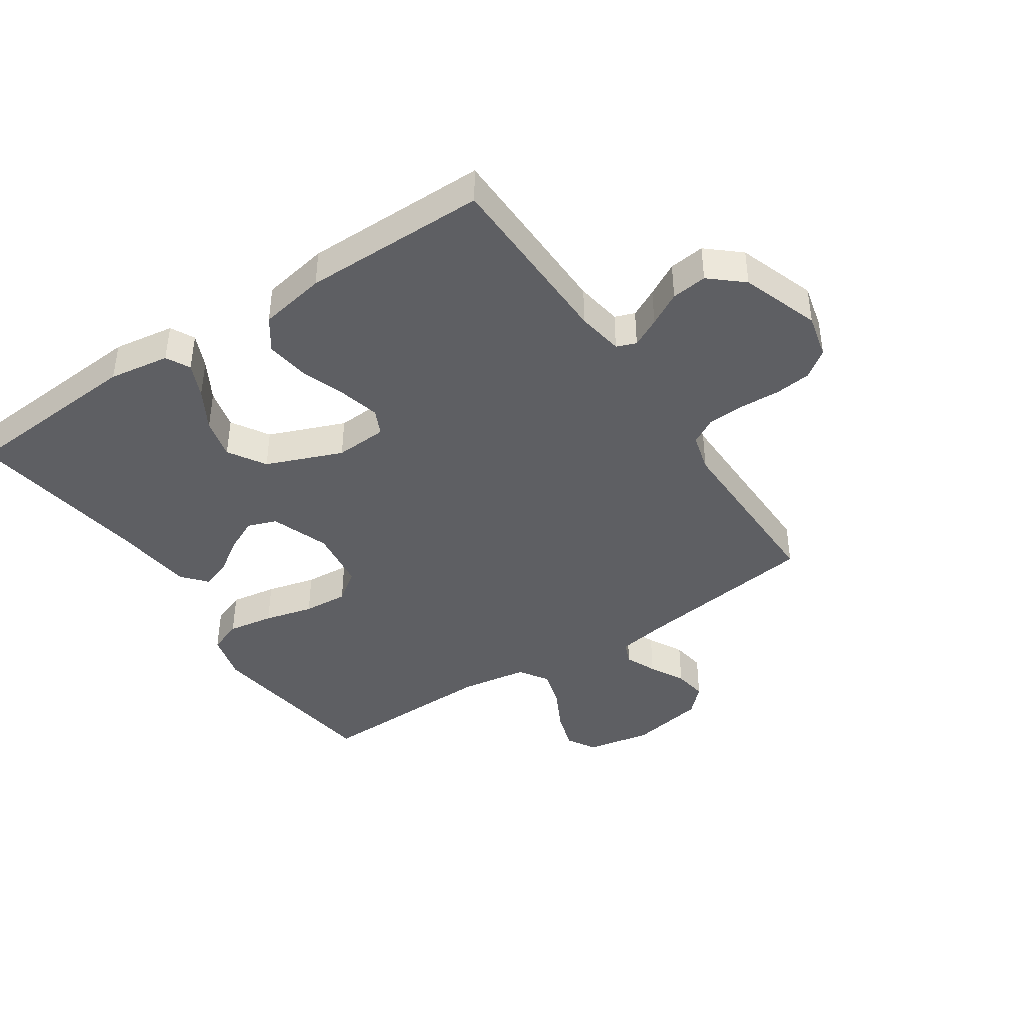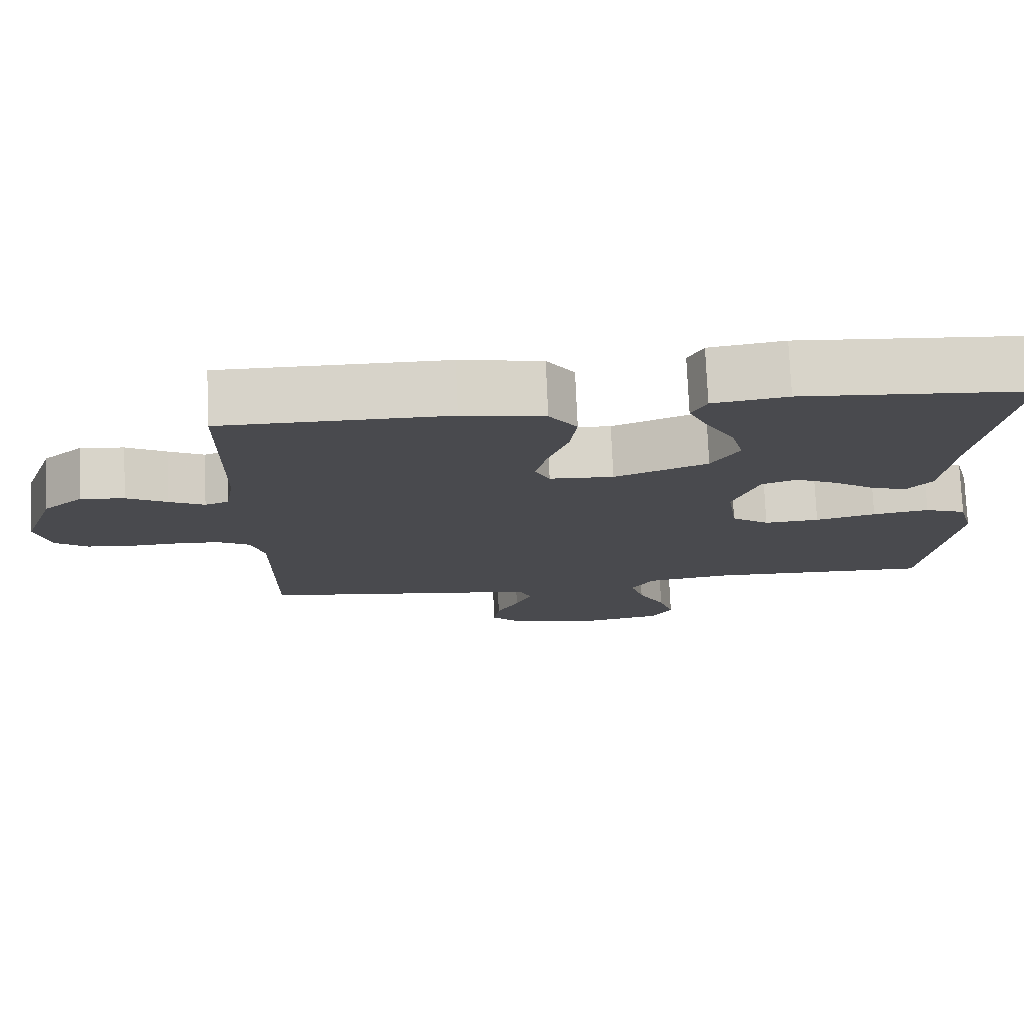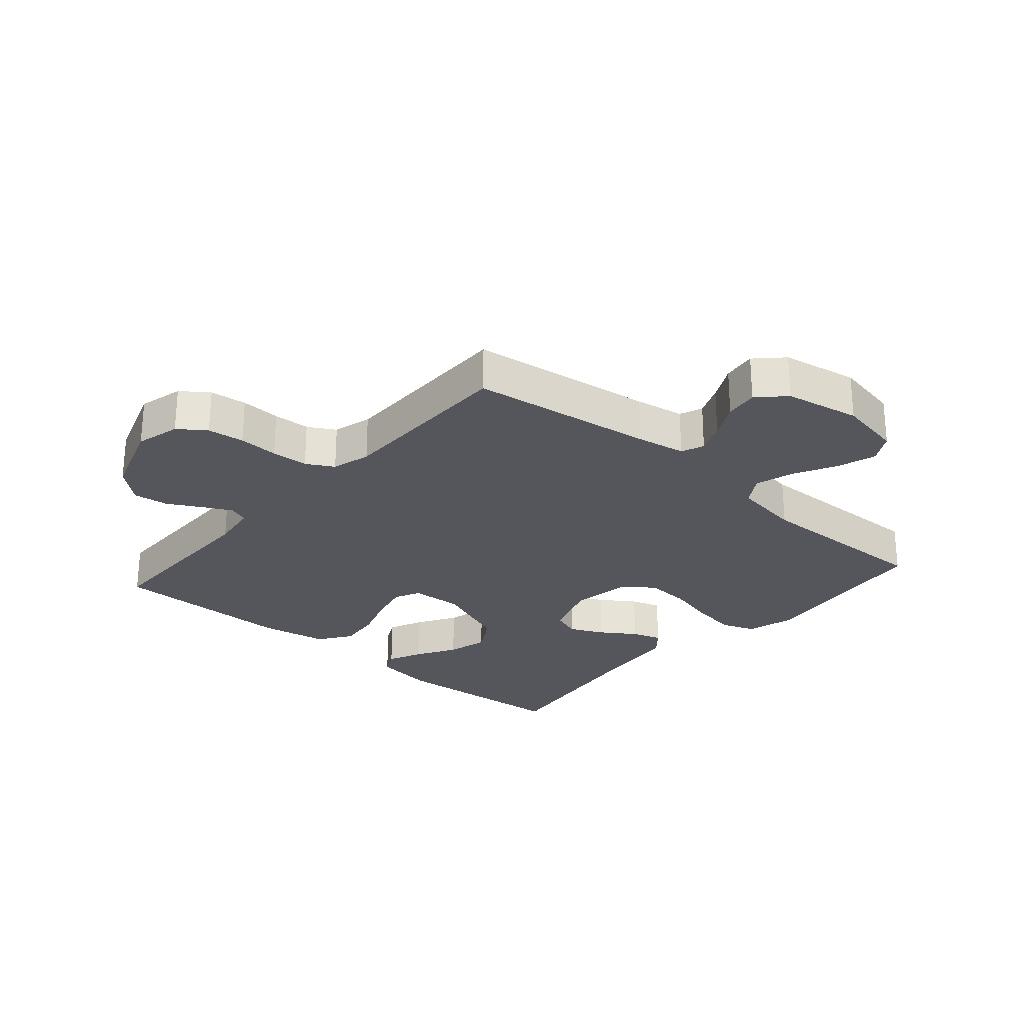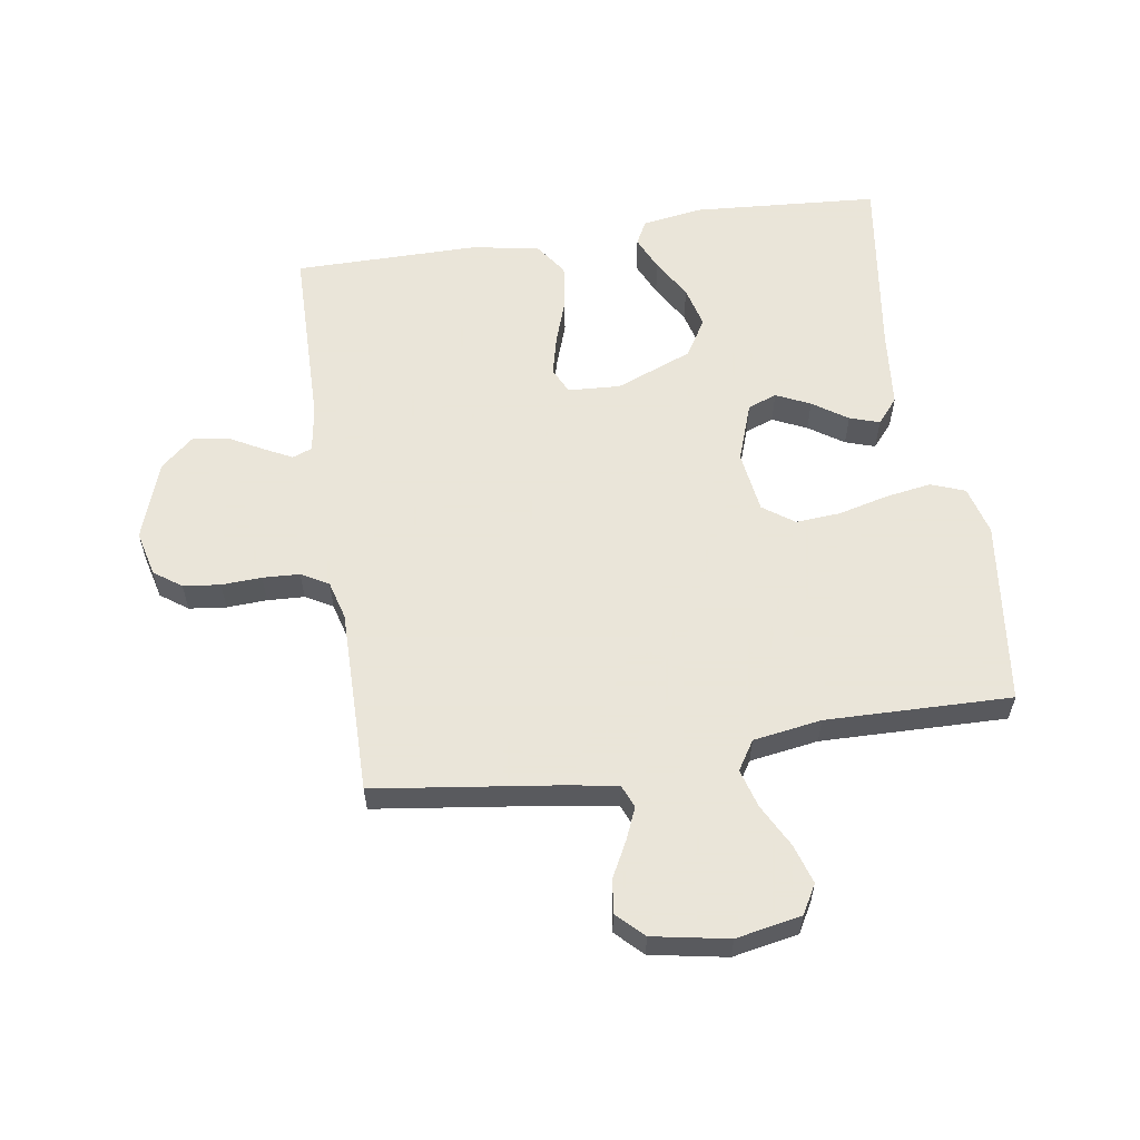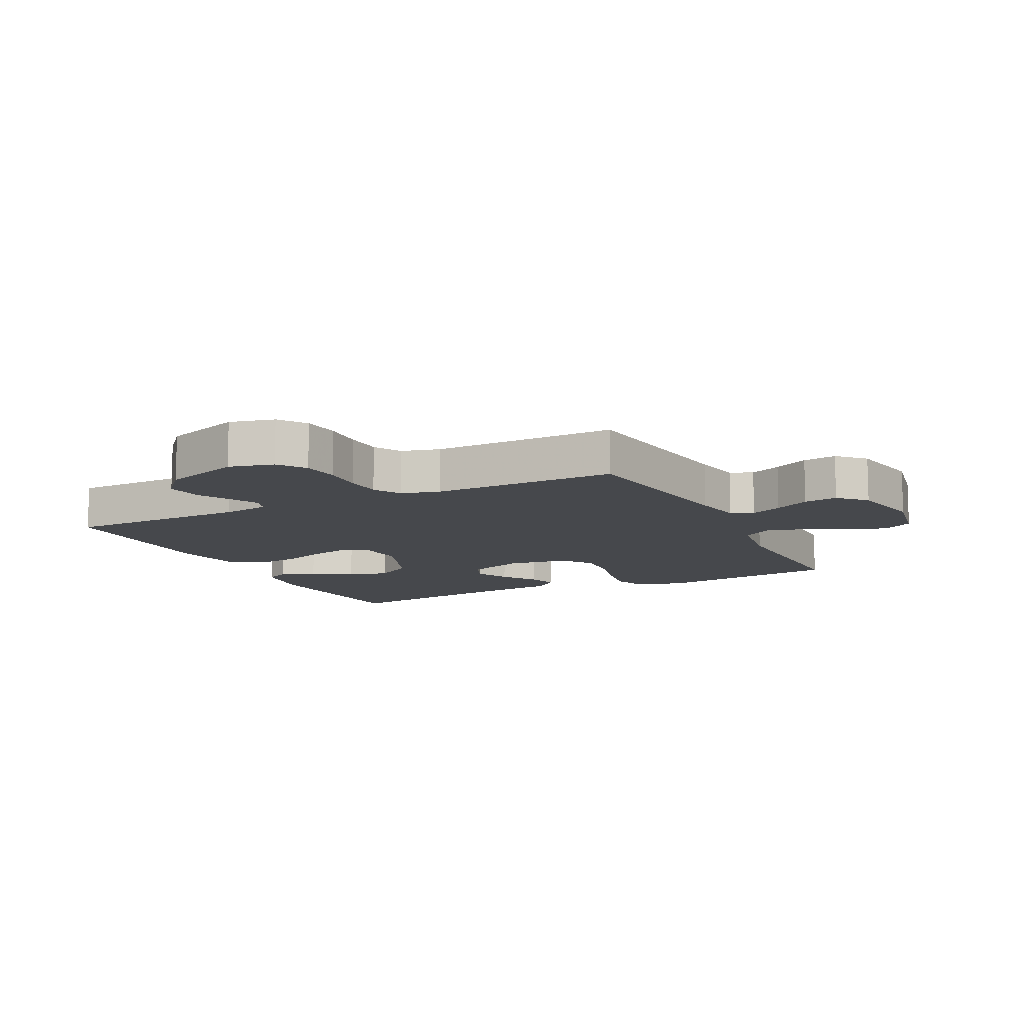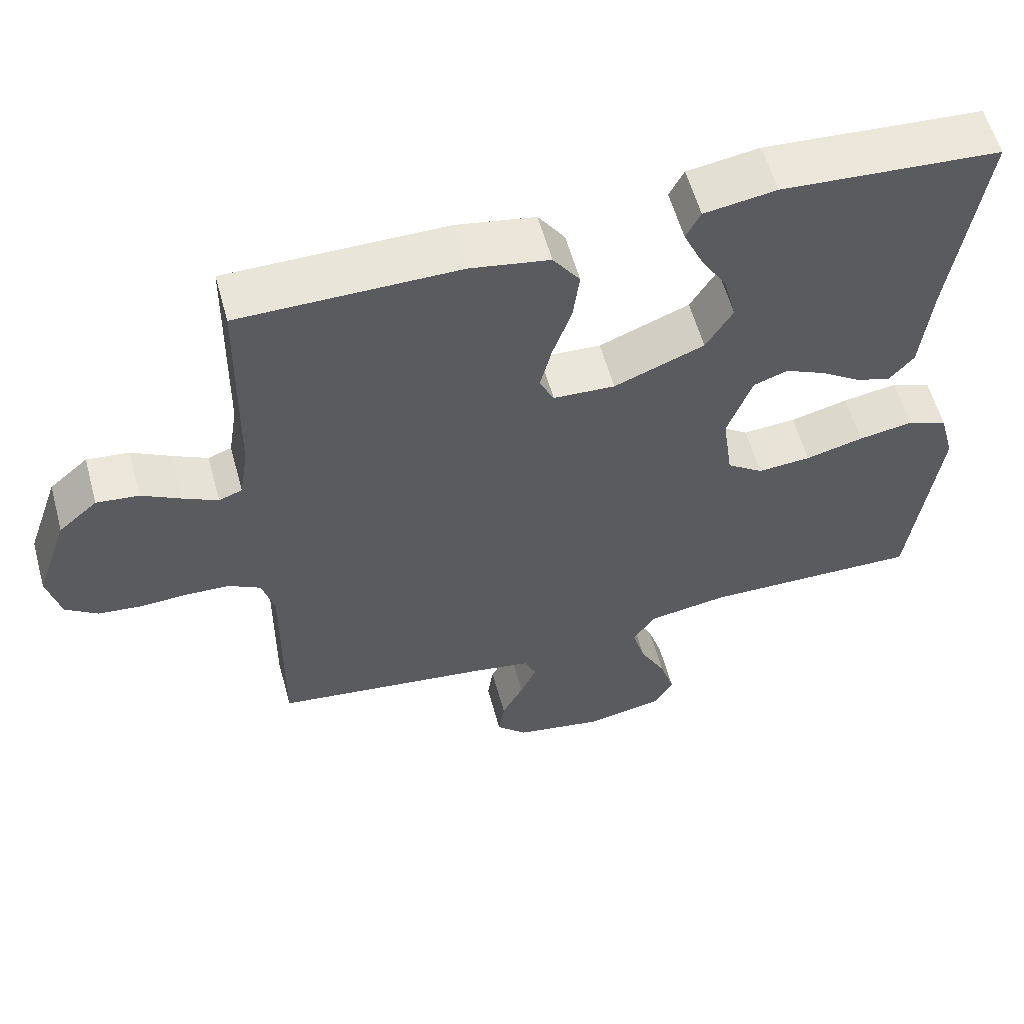
<metadata>
{"format":"obj","ext":"obj","renderer":"f3d","projection":"perspective","resolution":1024,"background":"white","views":[{"elev":-41.5,"azim":33.8,"up":"+Y"},{"elev":76.4,"azim":177.5,"up":"+Z"},{"elev":-26.2,"azim":138.8,"up":"+Y"},{"elev":58.6,"azim":171.1,"up":"+Y"},{"elev":-11.1,"azim":116.4,"up":"+Y"},{"elev":58.2,"azim":164.7,"up":"+Z"}]}
</metadata>
<code>
v 0.5 0.07 0.5
v 0.505 0.07 0.2
v 0.517 0.07 0.124
v 0.549 0.07 0.112
v 0.596 0.07 0.136
v 0.65 0.07 0.166
v 0.708 0.07 0.173
v 0.761 0.07 0.127
v 0.805 0.07 0
v 0.787 0.07 -0.073
v 0.743 0.07 -0.105
v 0.683 0.07 -0.112
v 0.618 0.07 -0.109
v 0.558 0.07 -0.112
v 0.514 0.07 -0.137
v 0.497 0.07 -0.2
v 0.5 0.07 -0.5
v 0.2 0.07 -0.541
v 0.12 0.07 -0.555
v 0.105 0.07 -0.592
v 0.127 0.07 -0.643
v 0.157 0.07 -0.7
v 0.165 0.07 -0.755
v 0.123 0.07 -0.797
v 0 0.07 -0.82
v -0.106 0.07 -0.8
v -0.133 0.07 -0.753
v -0.113 0.07 -0.689
v -0.077 0.07 -0.62
v -0.059 0.07 -0.557
v -0.089 0.07 -0.51
v -0.2 0.07 -0.493
v -0.5 0.07 -0.5
v -0.538 0.07 -0.2
v -0.517 0.07 -0.121
v -0.462 0.07 -0.1
v -0.387 0.07 -0.112
v -0.307 0.07 -0.132
v -0.234 0.07 -0.137
v -0.184 0.07 -0.101
v -0.17 0.07 0
v -0.204 0.07 0.095
v -0.251 0.07 0.112
v -0.306 0.07 0.086
v -0.362 0.07 0.048
v -0.41 0.07 0.032
v -0.444 0.07 0.072
v -0.457 0.07 0.2
v -0.5 0.07 0.5
v -0.2 0.07 0.522
v -0.101 0.07 0.507
v -0.081 0.07 0.468
v -0.106 0.07 0.412
v -0.144 0.07 0.347
v -0.161 0.07 0.28
v -0.124 0.07 0.219
v 0 0.07 0.17
v 0.085 0.07 0.175
v 0.105 0.07 0.217
v 0.089 0.07 0.282
v 0.063 0.07 0.357
v 0.054 0.07 0.427
v 0.091 0.07 0.48
v 0.2 0.07 0.5
v 0.5 0 0.5
v 0.505 0 0.2
v 0.517 0 0.124
v 0.549 0 0.112
v 0.596 0 0.136
v 0.65 0 0.166
v 0.708 0 0.173
v 0.761 0 0.127
v 0.805 0 0
v 0.787 0 -0.073
v 0.743 0 -0.105
v 0.683 0 -0.112
v 0.618 0 -0.109
v 0.558 0 -0.112
v 0.514 0 -0.137
v 0.497 0 -0.2
v 0.5 0 -0.5
v 0.2 0 -0.541
v 0.12 0 -0.555
v 0.105 0 -0.592
v 0.127 0 -0.643
v 0.157 0 -0.7
v 0.165 0 -0.755
v 0.123 0 -0.797
v 0 0 -0.82
v -0.106 0 -0.8
v -0.133 0 -0.753
v -0.113 0 -0.689
v -0.077 0 -0.62
v -0.059 0 -0.557
v -0.089 0 -0.51
v -0.2 0 -0.493
v -0.5 0 -0.5
v -0.538 0 -0.2
v -0.517 0 -0.121
v -0.462 0 -0.1
v -0.387 0 -0.112
v -0.307 0 -0.132
v -0.234 0 -0.137
v -0.184 0 -0.101
v -0.17 0 0
v -0.204 0 0.095
v -0.251 0 0.112
v -0.306 0 0.086
v -0.362 0 0.048
v -0.41 0 0.032
v -0.444 0 0.072
v -0.457 0 0.2
v -0.5 0 0.5
v -0.2 0 0.522
v -0.101 0 0.507
v -0.081 0 0.468
v -0.106 0 0.412
v -0.144 0 0.347
v -0.161 0 0.28
v -0.124 0 0.219
v 0 0 0.17
v 0.085 0 0.175
v 0.105 0 0.217
v 0.089 0 0.282
v 0.063 0 0.357
v 0.054 0 0.427
v 0.091 0 0.48
v 0.2 0 0.5
f 64 1 2
f 63 64 2
f 62 63 2
f 61 62 2
f 60 61 2
f 59 60 2 3
f 58 59 3 4
f 57 58 4
f 52 53 54
f 51 52 54
f 50 51 54
f 49 50 54
f 48 49 54
f 48 54 55
f 47 48 55
f 46 47 55
f 45 46 55
f 44 45 55
f 43 44 55 56
f 36 37 38
f 35 36 38
f 34 35 38
f 33 34 38
f 32 33 38
f 31 32 38 39
f 30 31 39 40
f 27 28 29
f 26 27 29
f 25 26 29
f 24 25 29
f 23 24 29
f 22 23 29
f 21 22 29
f 20 21 29 30
f 30 40 41
f 20 30 41
f 19 20 41
f 16 17 18
f 19 41 42
f 18 19 42
f 16 18 42
f 15 16 42
f 11 12 13
f 10 11 13
f 9 10 13
f 8 9 13
f 7 8 13
f 6 7 13
f 5 6 13
f 4 5 13 14
f 43 56 57
f 42 43 57
f 15 42 57
f 14 15 57
f 4 14 57
f 66 65 128
f 66 128 127
f 66 127 126
f 66 126 125
f 66 125 124
f 67 66 124 123
f 68 67 123 122
f 68 122 121
f 118 117 116
f 118 116 115
f 118 115 114
f 118 114 113
f 118 113 112
f 119 118 112
f 119 112 111
f 119 111 110
f 119 110 109
f 119 109 108
f 120 119 108 107
f 102 101 100
f 102 100 99
f 102 99 98
f 102 98 97
f 102 97 96
f 103 102 96 95
f 104 103 95 94
f 93 92 91
f 93 91 90
f 93 90 89
f 93 89 88
f 93 88 87
f 93 87 86
f 93 86 85
f 94 93 85 84
f 105 104 94
f 105 94 84
f 105 84 83
f 82 81 80
f 106 105 83
f 106 83 82
f 106 82 80
f 106 80 79
f 77 76 75
f 77 75 74
f 77 74 73
f 77 73 72
f 77 72 71
f 77 71 70
f 77 70 69
f 78 77 69 68
f 121 120 107
f 121 107 106
f 121 106 79
f 121 79 78
f 121 78 68
f 1 65 66 2
f 2 66 67 3
f 3 67 68 4
f 4 68 69 5
f 5 69 70 6
f 6 70 71 7
f 7 71 72 8
f 8 72 73 9
f 9 73 74 10
f 10 74 75 11
f 11 75 76 12
f 12 76 77 13
f 13 77 78 14
f 14 78 79 15
f 15 79 80 16
f 16 80 81 17
f 17 81 82 18
f 18 82 83 19
f 19 83 84 20
f 20 84 85 21
f 21 85 86 22
f 22 86 87 23
f 23 87 88 24
f 24 88 89 25
f 25 89 90 26
f 26 90 91 27
f 27 91 92 28
f 28 92 93 29
f 29 93 94 30
f 30 94 95 31
f 31 95 96 32
f 32 96 97 33
f 33 97 98 34
f 34 98 99 35
f 35 99 100 36
f 36 100 101 37
f 37 101 102 38
f 38 102 103 39
f 39 103 104 40
f 40 104 105 41
f 41 105 106 42
f 42 106 107 43
f 43 107 108 44
f 44 108 109 45
f 45 109 110 46
f 46 110 111 47
f 47 111 112 48
f 48 112 113 49
f 49 113 114 50
f 50 114 115 51
f 51 115 116 52
f 52 116 117 53
f 53 117 118 54
f 54 118 119 55
f 55 119 120 56
f 56 120 121 57
f 57 121 122 58
f 58 122 123 59
f 59 123 124 60
f 60 124 125 61
f 61 125 126 62
f 62 126 127 63
f 63 127 128 64
f 64 128 65 1

</code>
